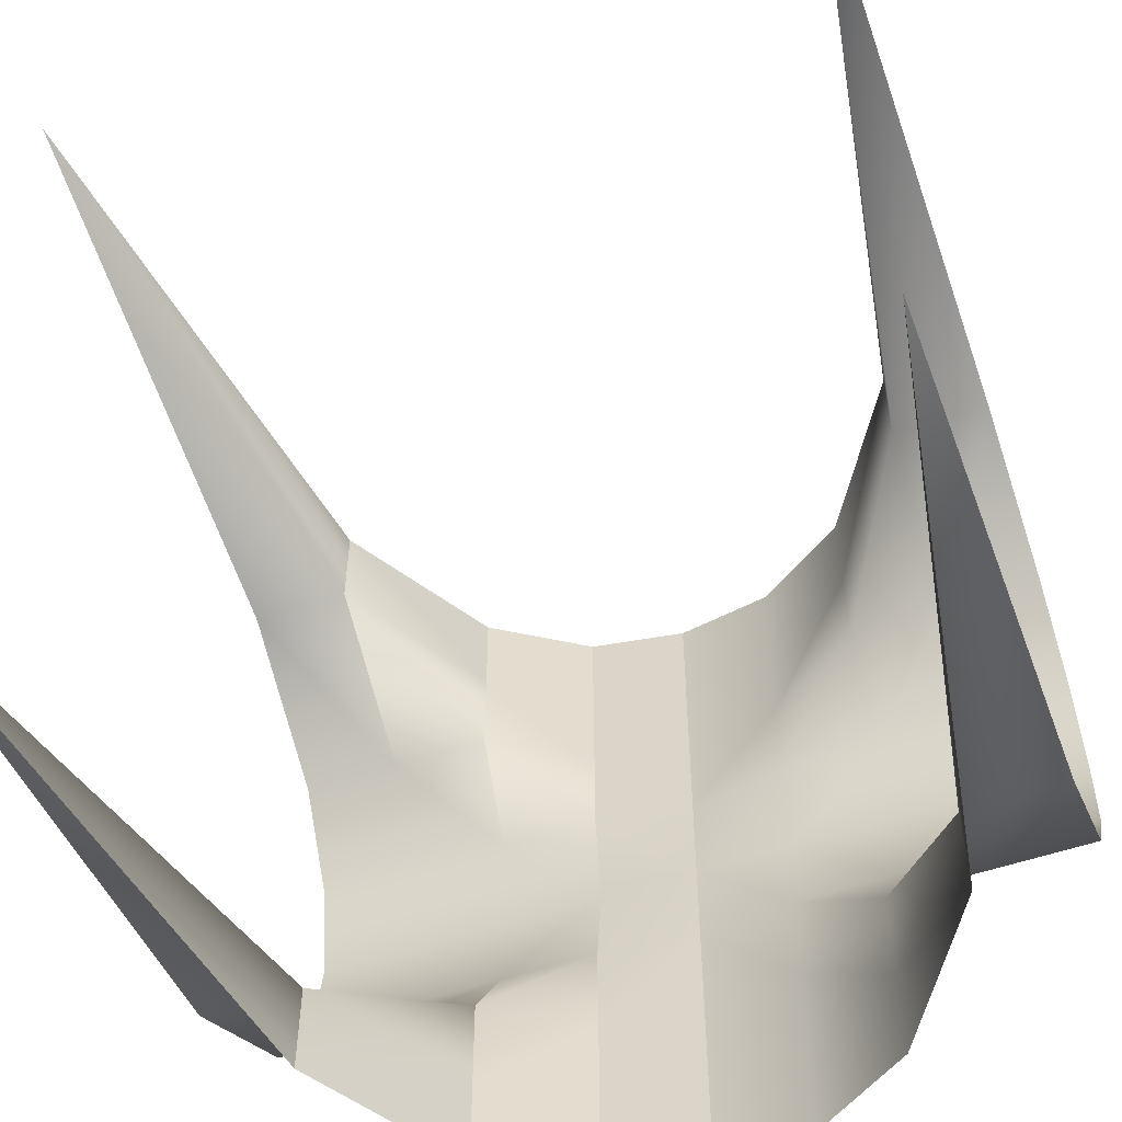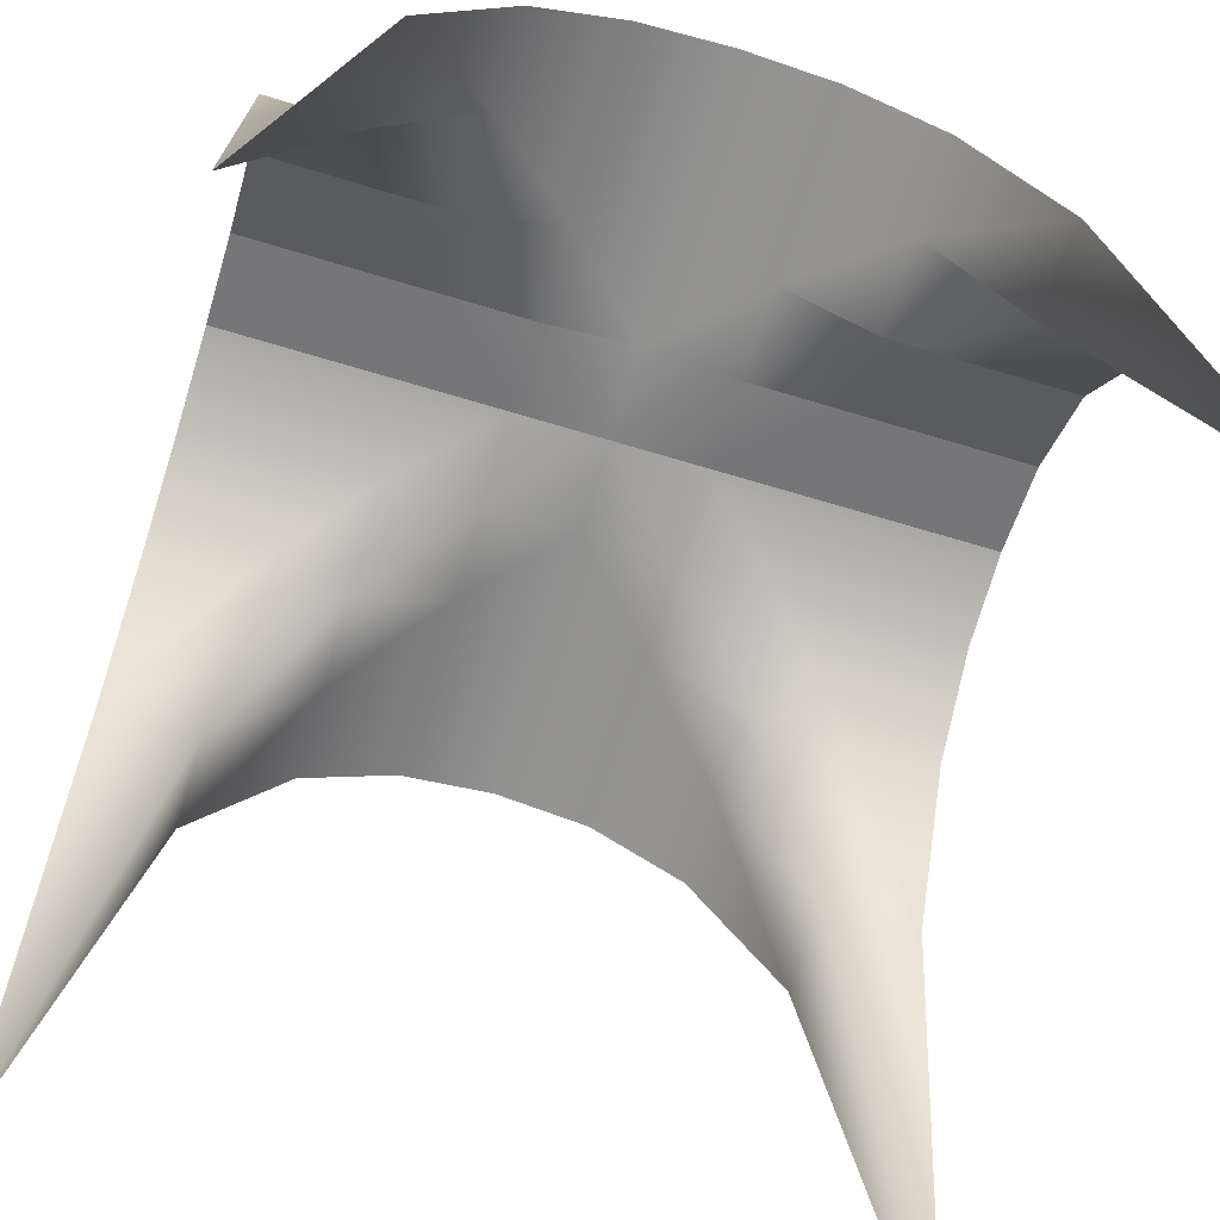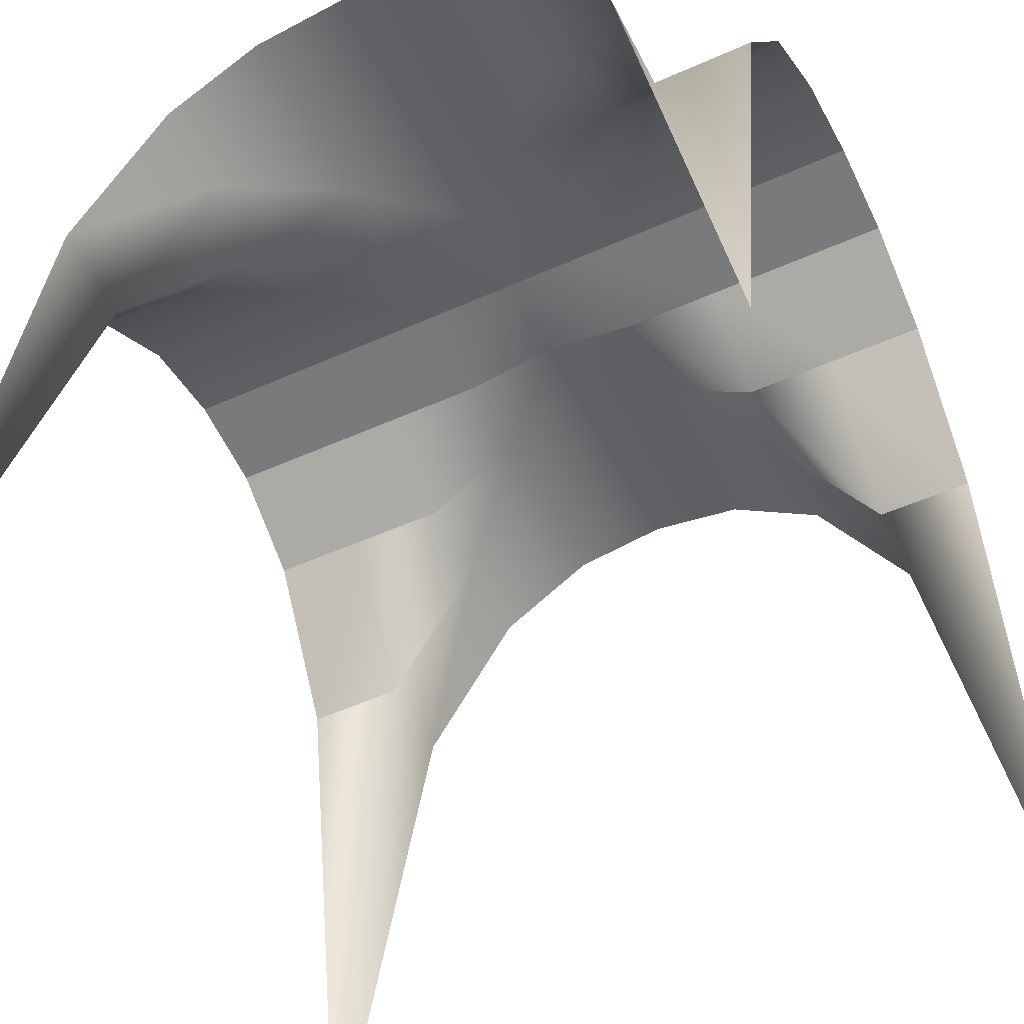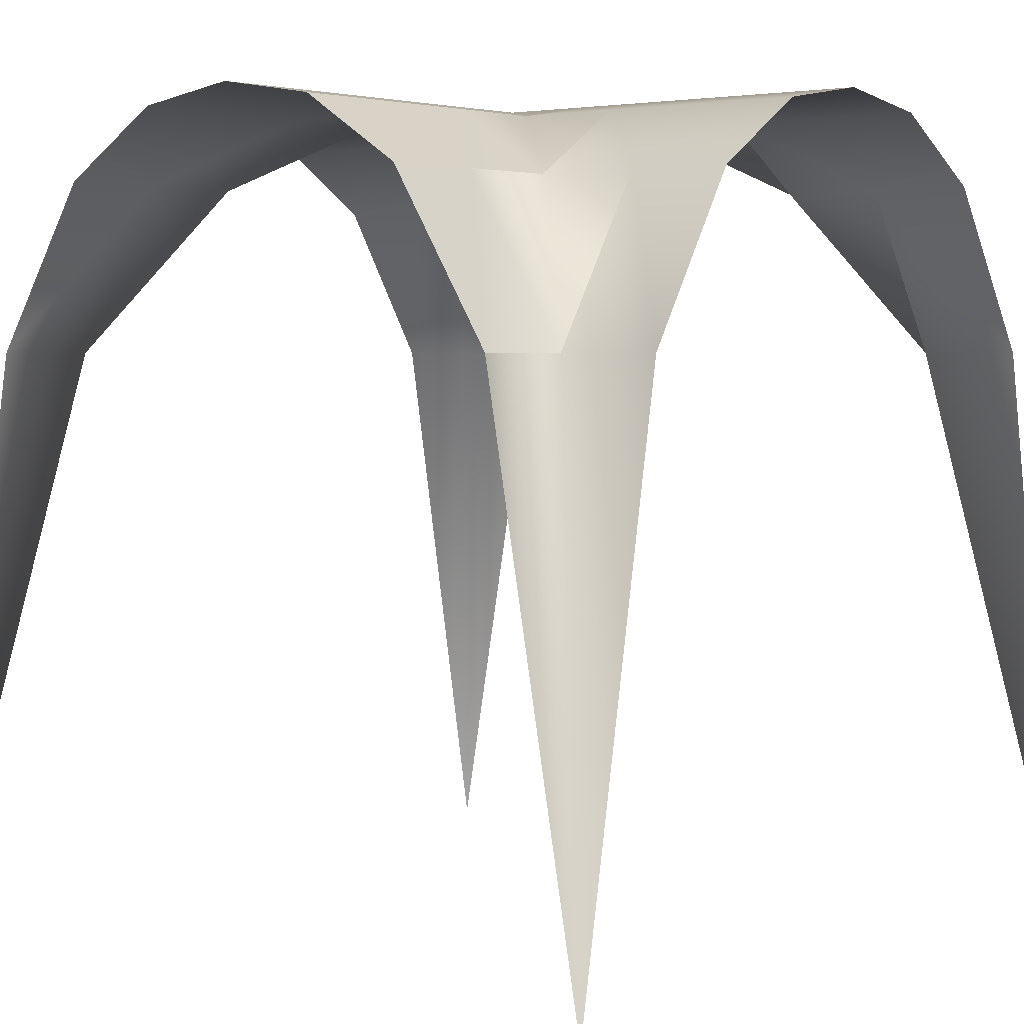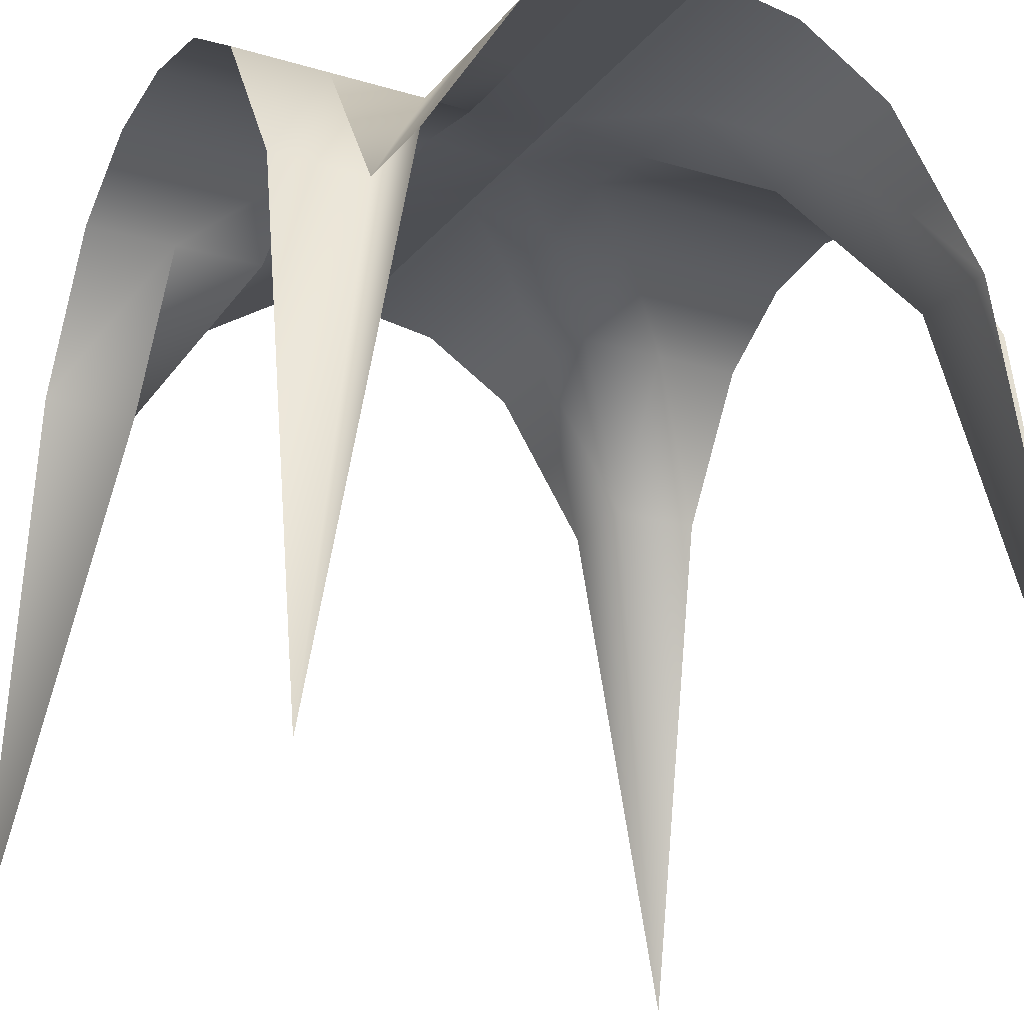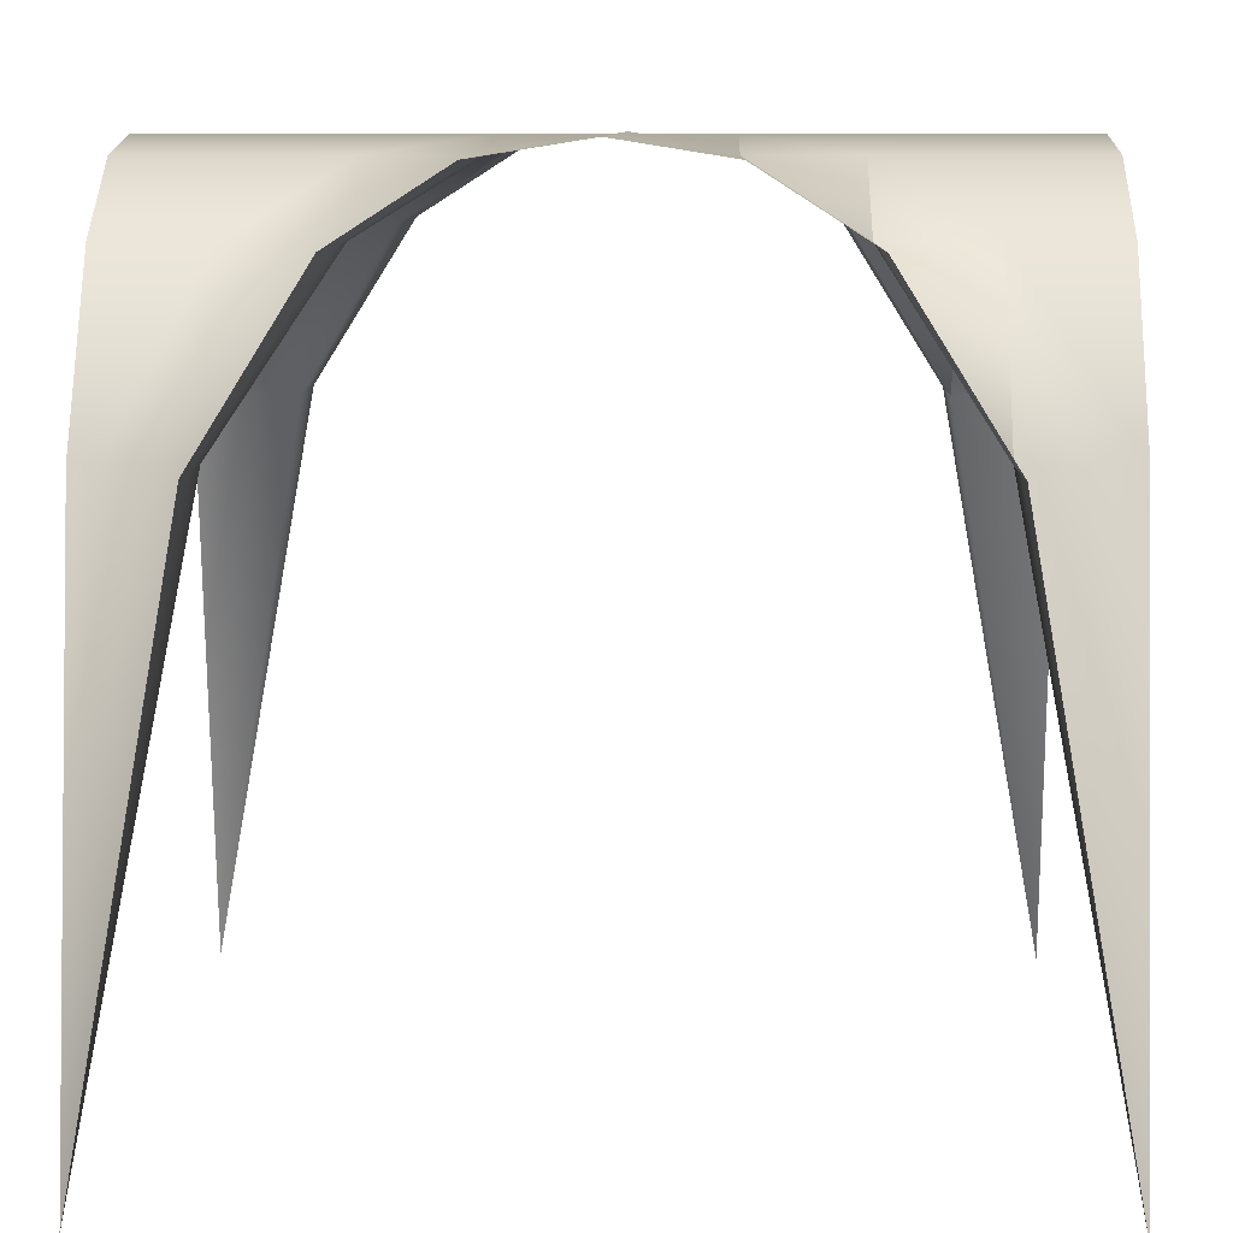
<metadata>
{"format":"obj","ext":"obj","renderer":"f3d","projection":"perspective","resolution":1024,"background":"white","views":[{"elev":-55.1,"azim":19.7,"up":"+Z"},{"elev":-65.9,"azim":-107.0,"up":"+Y"},{"elev":-50.3,"azim":116.2,"up":"+Y"},{"elev":3.4,"azim":-140.6,"up":"+Y"},{"elev":-21.6,"azim":-27.8,"up":"+Y"},{"elev":8.9,"azim":-178.5,"up":"+Y"}]}
</metadata>
<code>
o Grid_Grid.006_Grid_Grid.029
v 0.125 0.98 0.5
v 0.125 0.98 0.375
v 0 1 0.375
v 0.25 0.9 0.5
v 0.25 0.9 0.375
v 0.375 0.7 0.5
v 0.375 0.7 0.375
v 0.5 -0 0.5
v 0.5 0.7 0.375
v 0.125 0.98 0.25
v 0 1 0.25
v 0.25 0.9 0.25
v 0.375 0.9 0.25
v 0.5 0.9 0.25
v 0.125 0.98 0.125
v 0 1 0.125
v 0.25 0.98 0.125
v 0.375 0.98 0.125
v 0.5 0.98 0.125
v 0 1 0.5
v -0.375 1 0
v -0.375 0.98 -0.125
v -0.5 0.98 -0.125
v -0.25 1 0
v -0.25 0.98 -0.125
v -0.125 1 0
v -0.125 0.98 -0.125
v -0.375 0.9 -0.25
v -0.5 0.9 -0.25
v -0.25 0.9 -0.25
v -0.125 0.98 -0.25
v -0.375 0.7 -0.375
v -0.5 0.7 -0.375
v -0.25 0.9 -0.375
v -0.125 0.98 -0.375
v -0.375 0.7 -0.5
v -0.5 0 -0.5
v -0.25 0.9 -0.5
v -0.125 0.98 -0.5
v -0.5 1 0
v 0.5 0.98 -0.125
v 0.375 0.98 -0.125
v 0.375 1 0
v 0.5 0.9 -0.25
v 0.375 0.9 -0.25
v 0.5 0.7 -0.375
v 0.375 0.7 -0.375
v 0.5 0 -0.5
v 0.375 0.7 -0.5
v 0.25 0.98 -0.125
v 0.25 1 0
v 0.25 0.9 -0.25
v 0.25 0.9 -0.375
v 0.25 0.9 -0.5
v 0.125 0.98 -0.125
v 0.125 1 0
v 0.125 0.98 -0.25
v 0.125 0.98 -0.375
v 0.125 0.98 -0.5
v 0 1 -0.125
v 0 1 0
v 0 1 -0.25
v 0 1 -0.375
v 0 1 -0.5
v 0.5 1 0
v -0.125 0.98 0.375
v -0.25 0.9 0.375
v -0.25 0.9 0.5
v -0.125 0.98 0.25
v -0.25 0.9 0.25
v -0.125 0.98 0.125
v -0.25 0.98 0.125
v -0.375 0.7 0.375
v -0.375 0.7 0.5
v -0.375 0.9 0.25
v -0.375 0.98 0.125
v -0.5 0.7 0.375
v -0.5 -0 0.5
v -0.5 0.9 0.25
v -0.5 0.98 0.125
v -0.125 0.98 0.5
f 1 2 3
f 4 5 2
f 6 7 5
f 8 9 7
f 2 10 11
f 5 12 10
f 7 13 12
f 9 14 13
f 10 15 16
f 12 17 15
f 13 18 17
f 14 19 18
f 20 1 3
f 1 4 2
f 4 6 5
f 6 8 7
f 3 2 11
f 2 5 10
f 5 7 12
f 7 9 13
f 11 10 16
f 10 12 15
f 12 13 17
f 13 14 18
f 21 22 23
f 24 25 22
f 26 27 25
f 22 28 29
f 25 30 28
f 27 31 30
f 28 32 33
f 30 34 32
f 31 35 34
f 32 36 37
f 34 38 36
f 35 39 38
f 40 21 23
f 21 24 22
f 24 26 25
f 23 22 29
f 22 25 28
f 25 27 30
f 29 28 33
f 28 30 32
f 30 31 34
f 33 32 37
f 32 34 36
f 34 35 38
f 41 42 43
f 44 45 42
f 46 47 45
f 48 49 47
f 42 50 51
f 45 52 50
f 47 53 52
f 49 54 53
f 50 55 56
f 52 57 55
f 53 58 57
f 54 59 58
f 55 60 61
f 57 62 60
f 58 63 62
f 59 64 63
f 65 41 43
f 41 44 42
f 44 46 45
f 46 48 47
f 43 42 51
f 42 45 50
f 45 47 52
f 47 49 53
f 51 50 56
f 50 52 55
f 52 53 57
f 53 54 58
f 56 55 61
f 55 57 60
f 57 58 62
f 58 59 63
f 66 67 68
f 69 70 67
f 71 72 70
f 67 73 74
f 70 75 73
f 72 76 75
f 73 77 78
f 75 79 77
f 76 80 79
f 81 66 68
f 66 69 67
f 69 71 70
f 68 67 74
f 67 70 73
f 70 72 75
f 74 73 78
f 73 75 77
f 75 76 79
f 15 56 61
f 17 51 56
f 18 43 51
f 19 65 43
f 16 15 61
f 15 17 56
f 17 18 51
f 18 19 43
f 61 60 27
f 60 62 31
f 62 63 35
f 63 64 39
f 26 61 27
f 27 60 31
f 31 62 35
f 35 63 39
f 3 66 81
f 11 69 66
f 16 71 69
f 61 26 71
f 26 24 72
f 24 21 76
f 21 40 80
f 20 3 81
f 3 11 66
f 11 16 69
f 16 61 71
f 71 26 72
f 72 24 76
f 76 21 80

</code>
